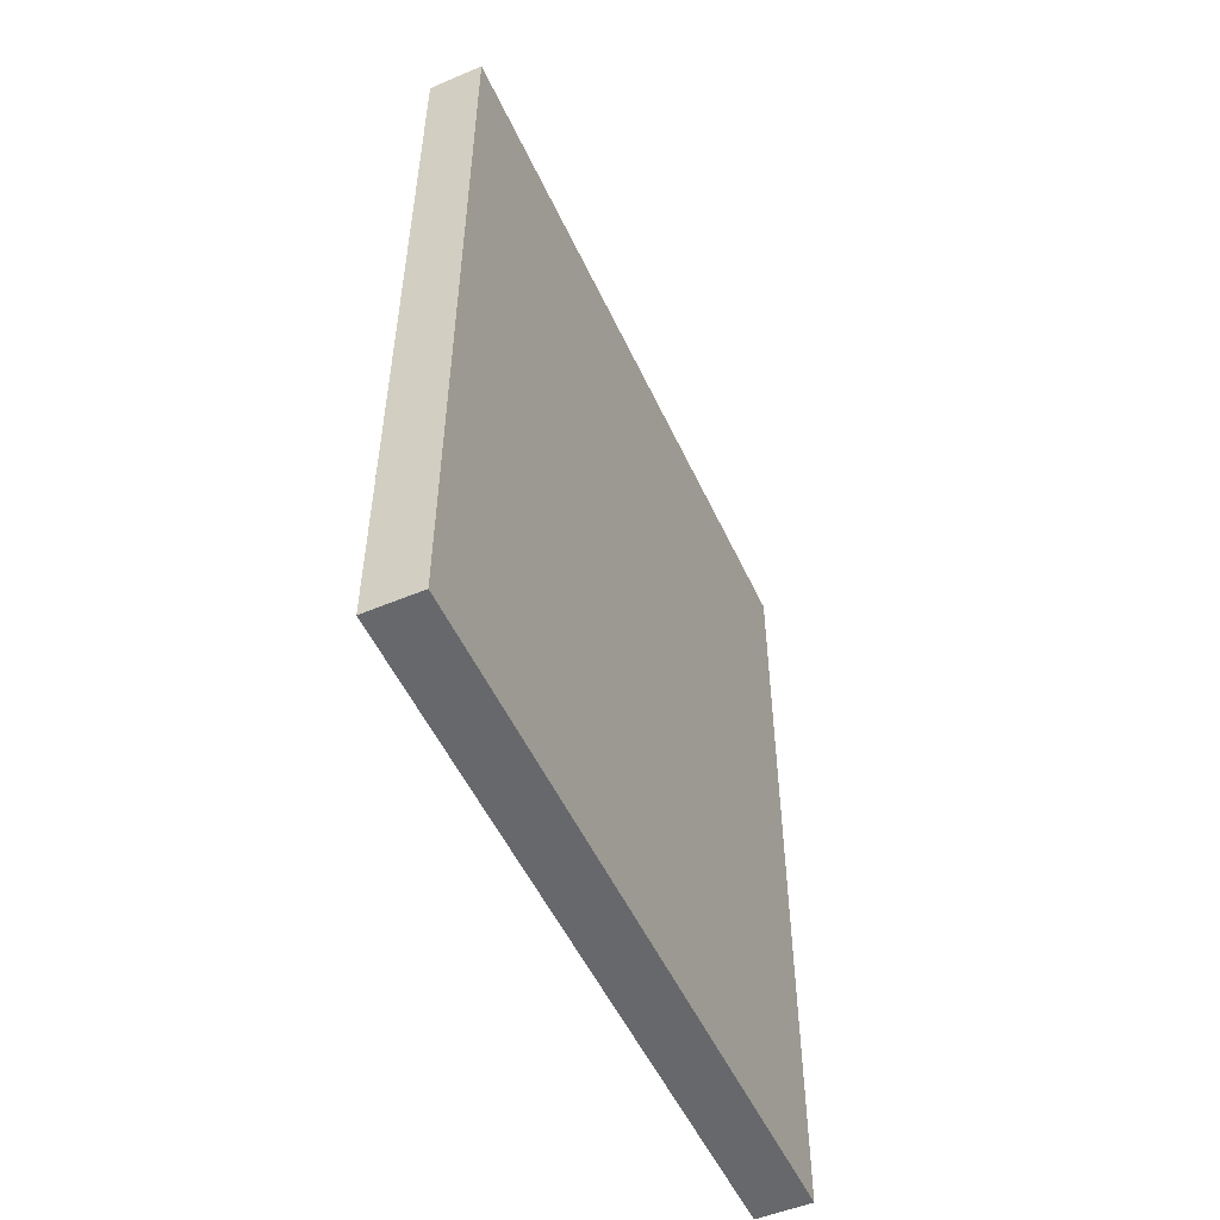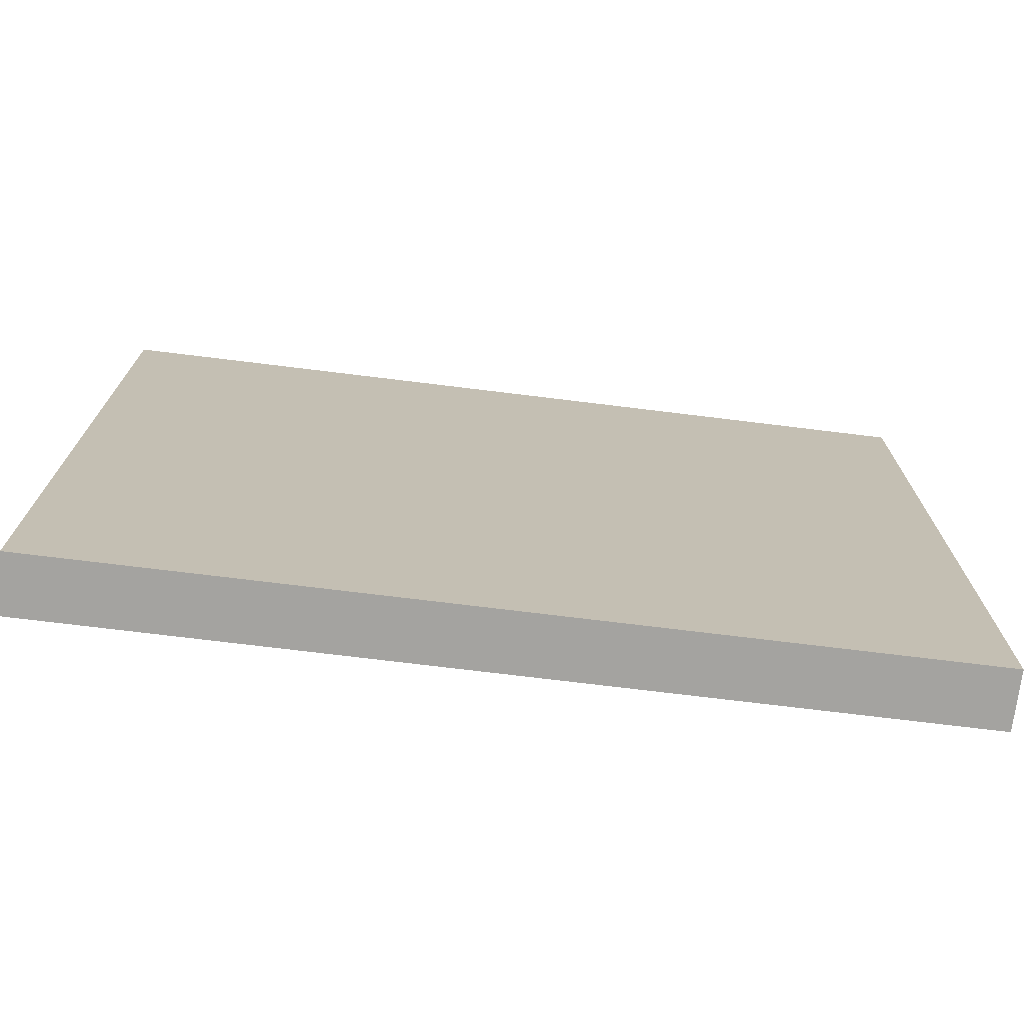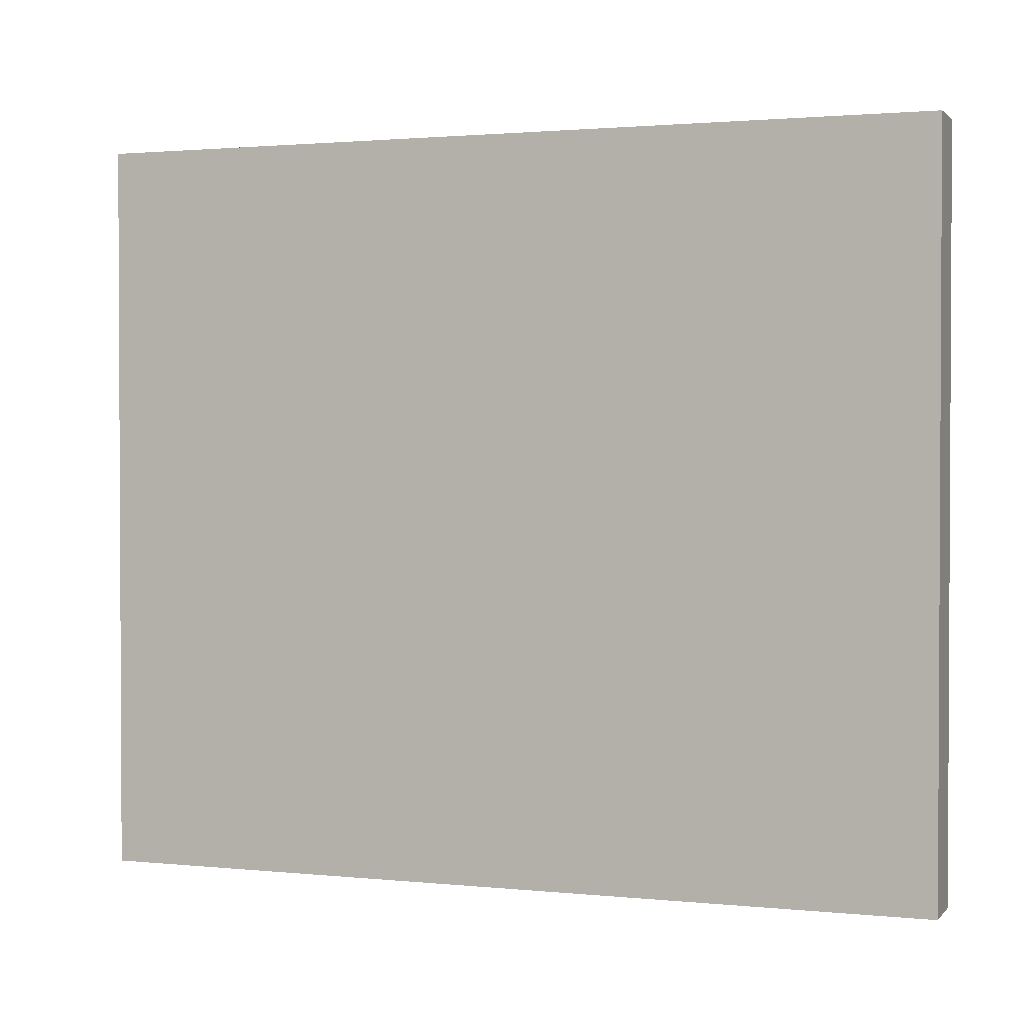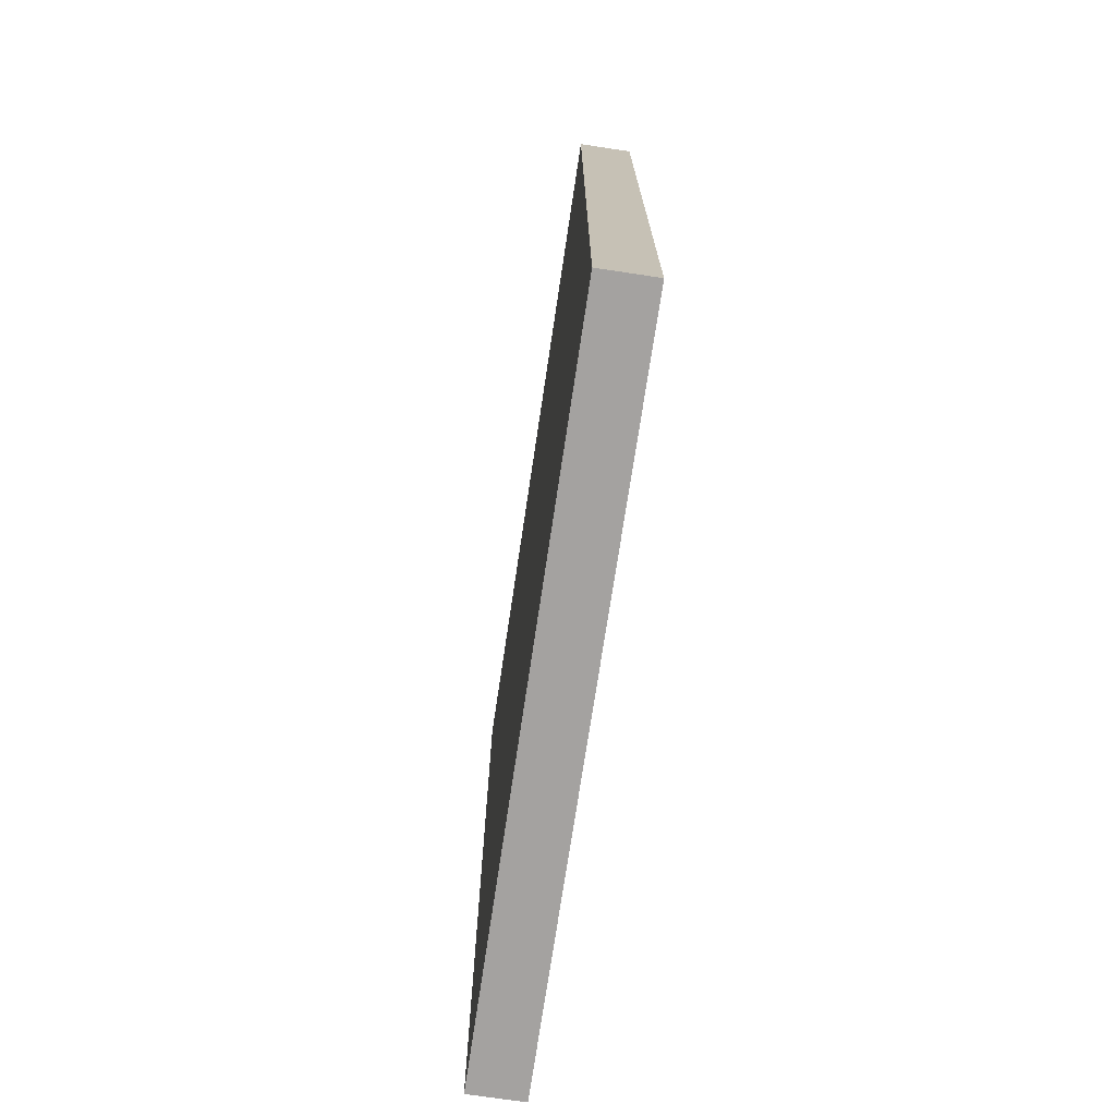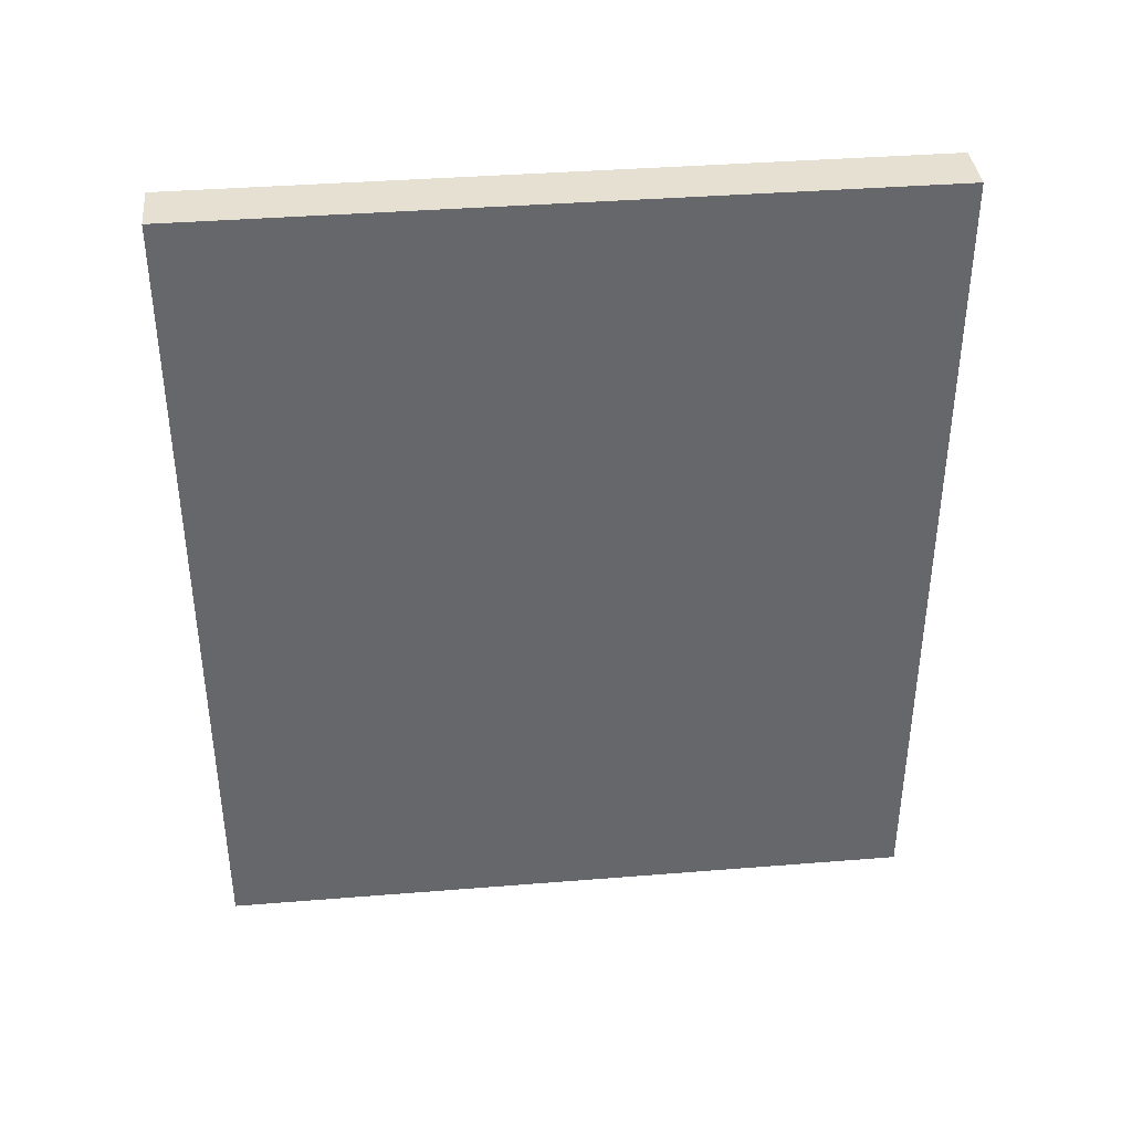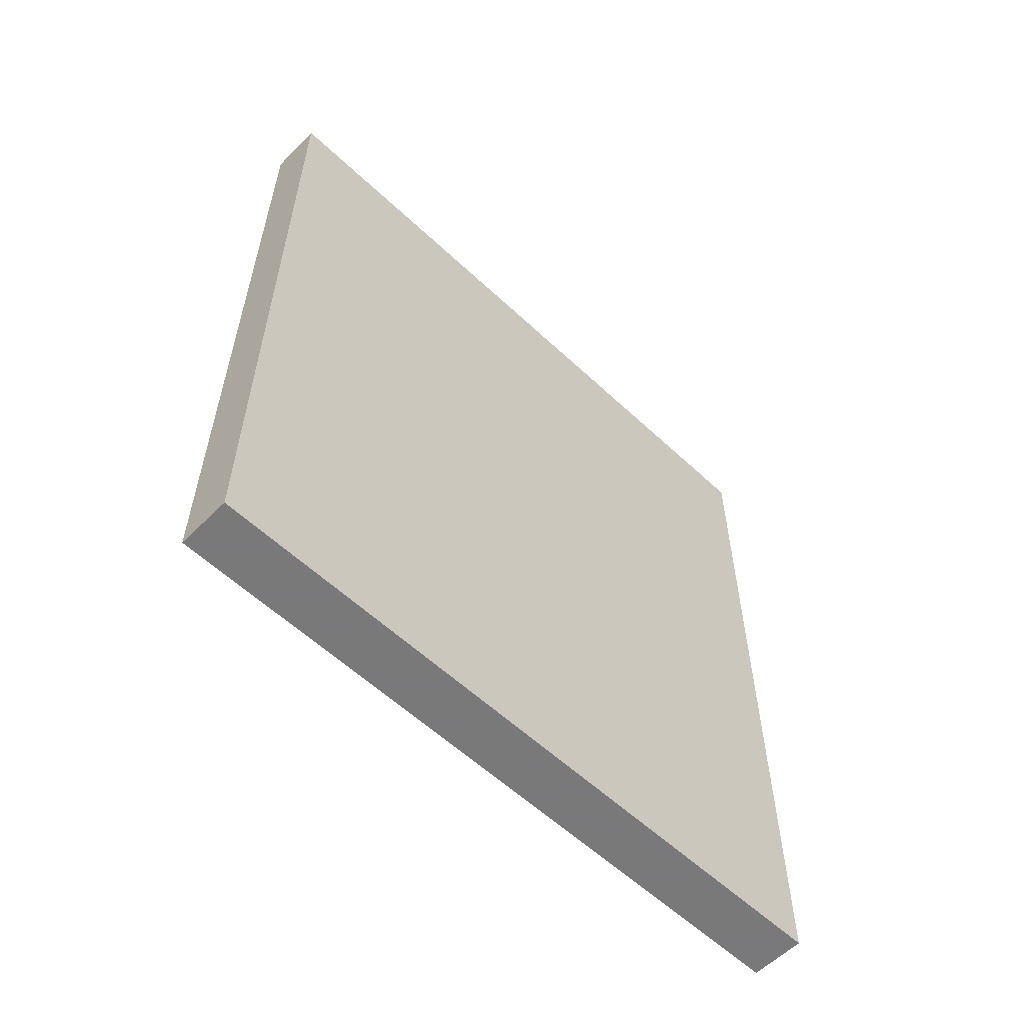
<metadata>
{"format":"obj","ext":"obj","renderer":"f3d","projection":"perspective","resolution":1024,"background":"white","views":[{"elev":-52.3,"azim":-155.6,"up":"+Y"},{"elev":-72.9,"azim":-97.0,"up":"+Z"},{"elev":1.6,"azim":110.2,"up":"+Z"},{"elev":-72.7,"azim":-8.5,"up":"+Y"},{"elev":38.3,"azim":84.2,"up":"+Y"},{"elev":-57.8,"azim":45.8,"up":"+Y"}]}
</metadata>
<code>
v 0 150 -10
v 0 150 120
v -10 0 -10
v -10 150 120
v -10 150 -10
v -10 0 120
v 0 0 -10
v 0 0 120
f 8 4 6
f 1 8 7
f 4 2 5
f 2 8 1
f 5 2 1
f 3 4 5
f 6 4 3
f 7 6 3
f 2 4 8
f 8 6 7
f 1 3 5
f 7 3 1

</code>
